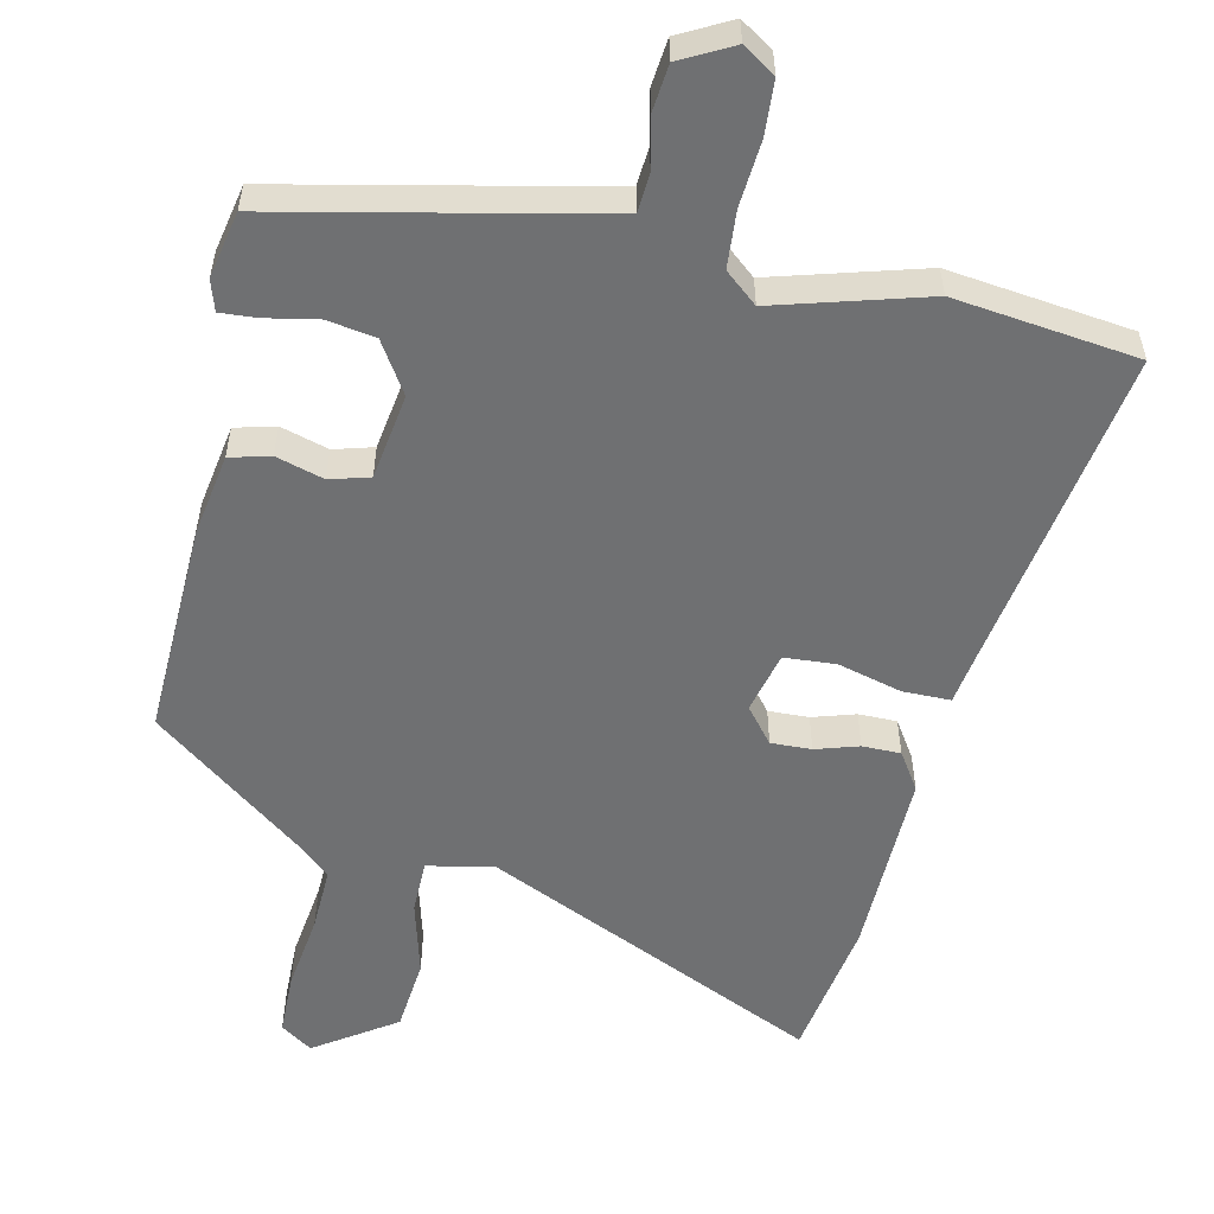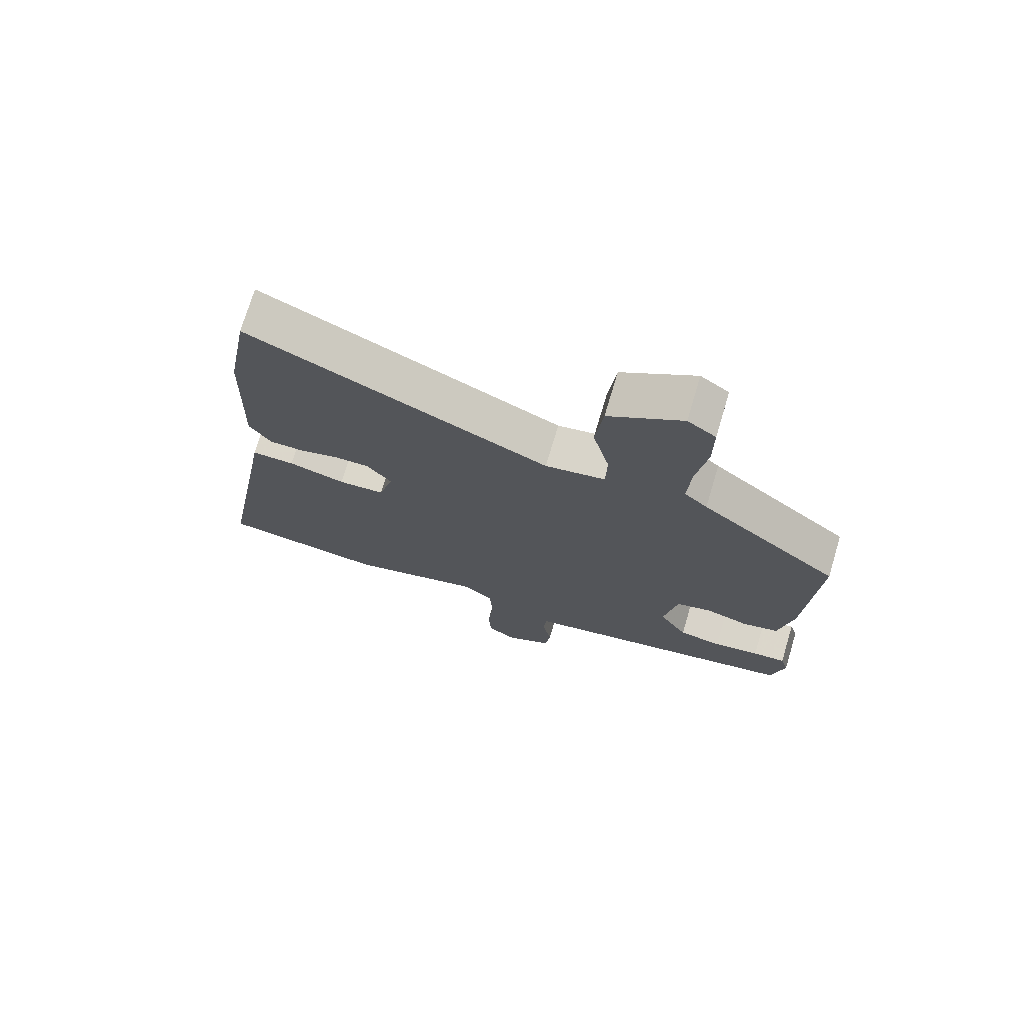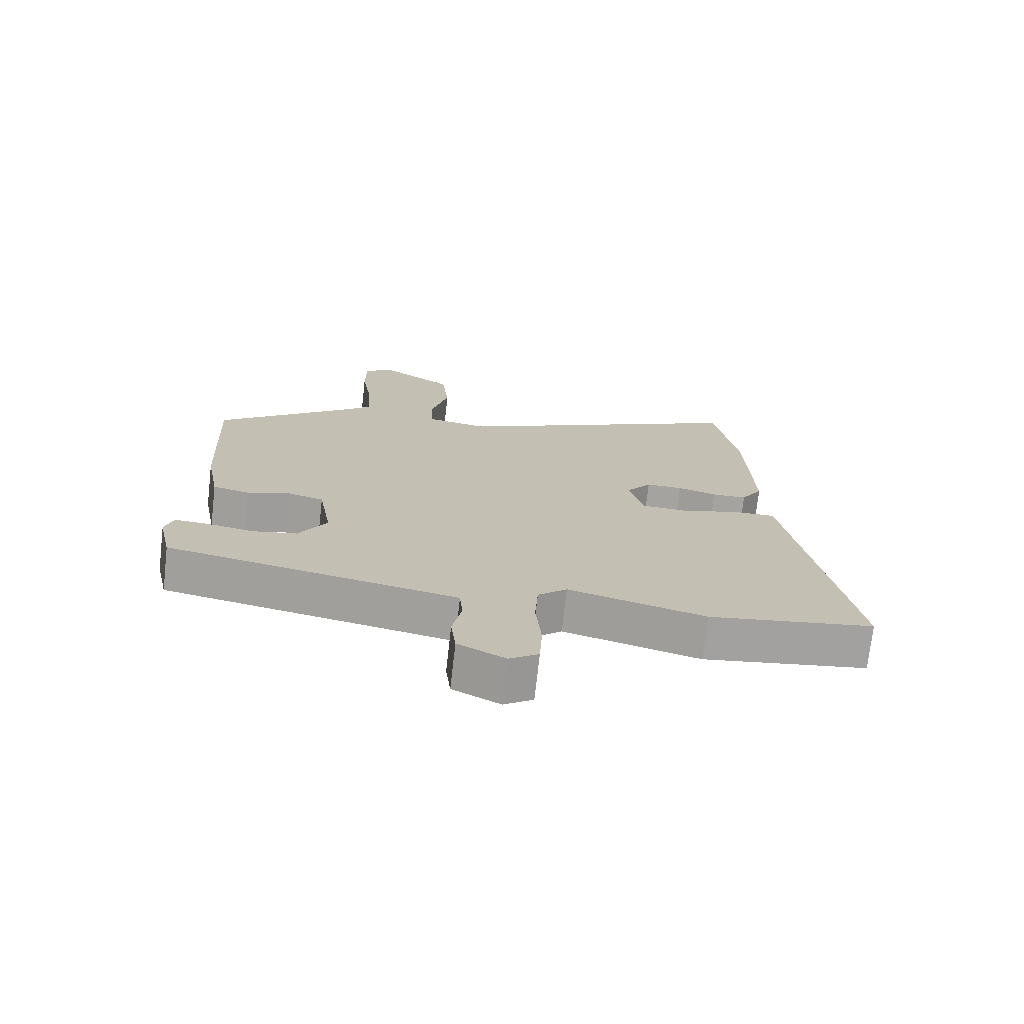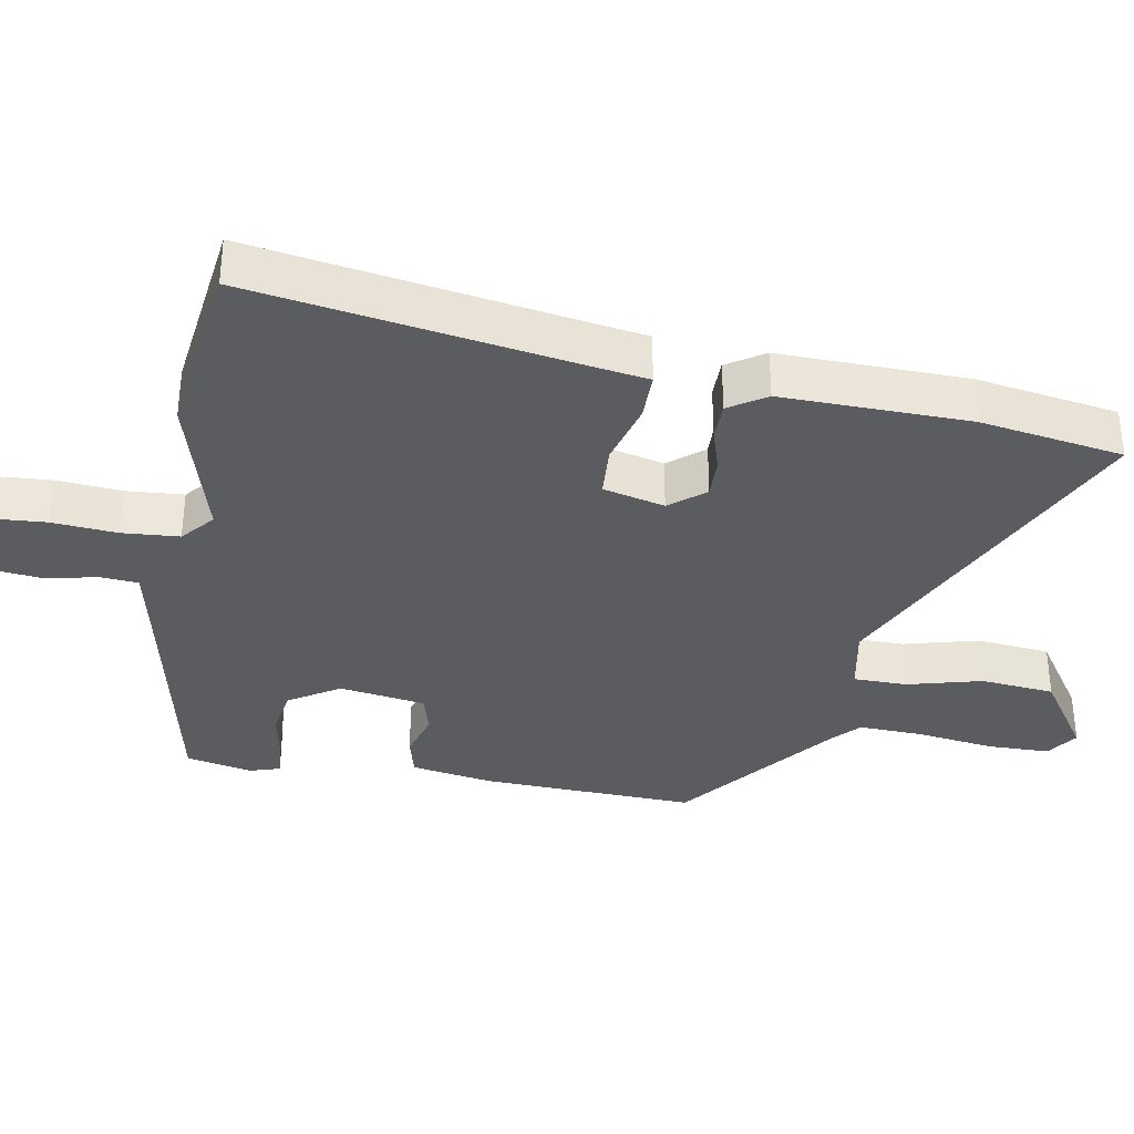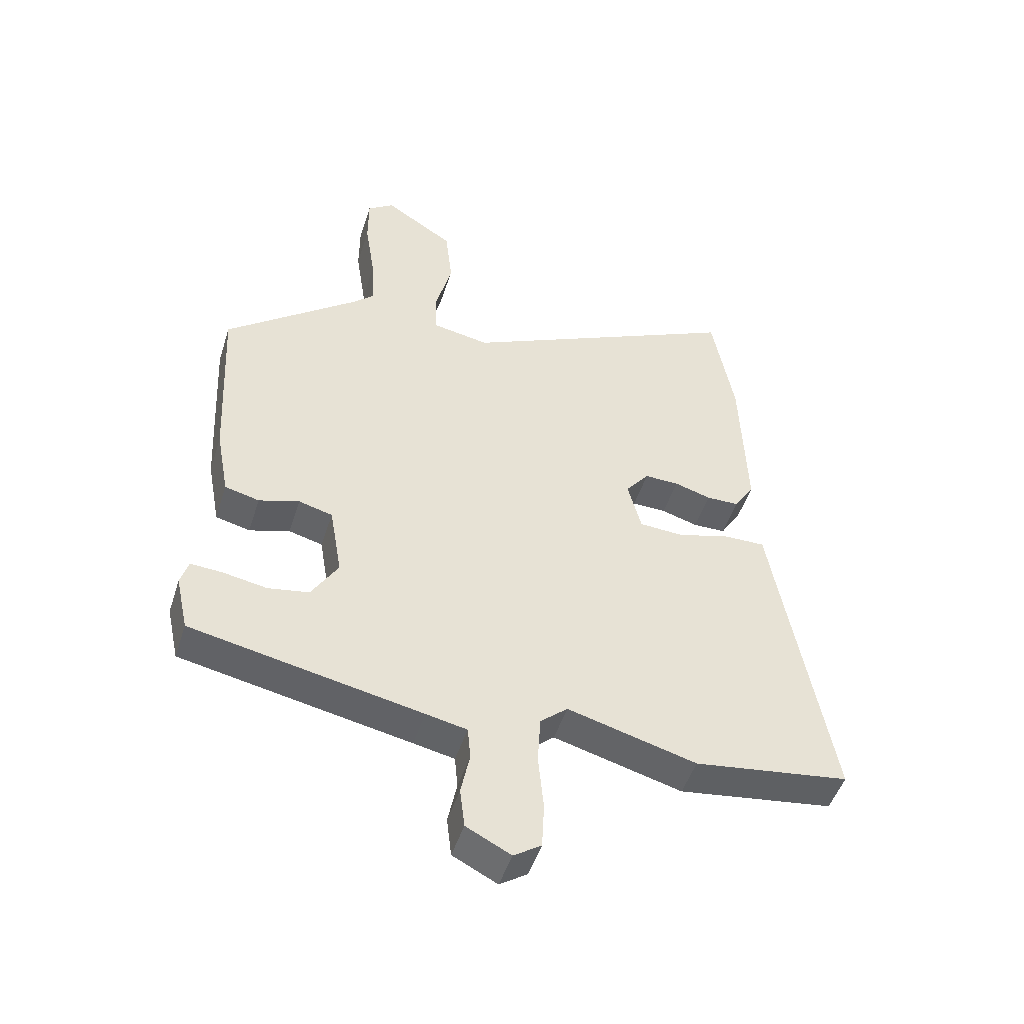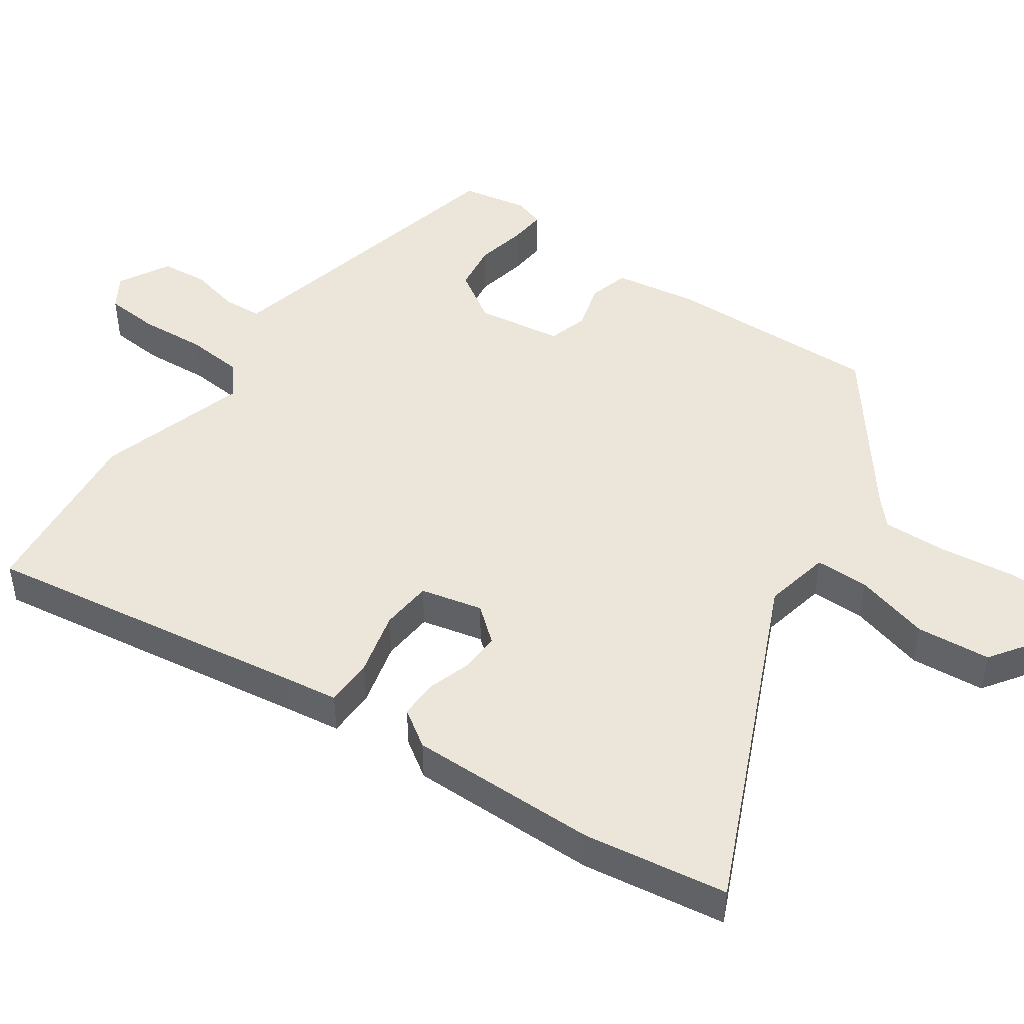
<metadata>
{"format":"obj","ext":"obj","renderer":"f3d","projection":"perspective","resolution":1024,"background":"white","views":[{"elev":-54.9,"azim":168.5,"up":"+Y"},{"elev":73.4,"azim":16.7,"up":"+Z"},{"elev":-72.8,"azim":173.6,"up":"+Z"},{"elev":-35.0,"azim":-99.3,"up":"+Y"},{"elev":-48.9,"azim":162.5,"up":"+Z"},{"elev":46.7,"azim":-53.5,"up":"+Y"}]}
</metadata>
<code>
v 0.495 0.07 0.301
v 0.479 0.07 -0.007
v 0.457 0.07 -0.125
v 0.399 0.07 -0.139
v 0.331 0.07 -0.118
v 0.274 0.07 -0.133
v 0.253 0.07 -0.256
v 0.298 0.07 -0.33
v 0.367 0.07 -0.342
v 0.441 0.07 -0.329
v 0.494 0.07 -0.326
v 0.507 0.07 -0.37
v 0.486 0.07 -0.465
v 0.098 0.07 -0.541
v 0.029 0.07 -0.555
v 0.024 0.07 -0.61
v 0.039 0.07 -0.683
v 0.031 0.07 -0.75
v -0.044 0.07 -0.788
v -0.09 0.07 -0.757
v -0.094 0.07 -0.679
v -0.085 0.07 -0.585
v -0.09 0.07 -0.503
v -0.136 0.07 -0.463
v -0.353 0.07 -0.521
v -0.615 0.07 -0.484
v -0.533 0.07 -0.019
v -0.52 0.07 0.058
v -0.451 0.07 0.057
v -0.36 0.07 0.031
v -0.286 0.07 0.035
v -0.263 0.07 0.123
v -0.303 0.07 0.174
v -0.361 0.07 0.173
v -0.423 0.07 0.155
v -0.478 0.07 0.156
v -0.512 0.07 0.21
v -0.503 0.07 0.481
v -0.467 0.07 0.685
v 0.012 0.07 0.456
v 0.108 0.07 0.473
v 0.11 0.07 0.55
v 0.083 0.07 0.658
v 0.095 0.07 0.764
v 0.212 0.07 0.84
v 0.257 0.07 0.808
v 0.257 0.07 0.718
v 0.24 0.07 0.607
v 0.235 0.07 0.515
v 0.272 0.07 0.48
v 0.495 0 0.301
v 0.479 0 -0.007
v 0.457 0 -0.125
v 0.399 0 -0.139
v 0.331 0 -0.118
v 0.274 0 -0.133
v 0.253 0 -0.256
v 0.298 0 -0.33
v 0.367 0 -0.342
v 0.441 0 -0.329
v 0.494 0 -0.326
v 0.507 0 -0.37
v 0.486 0 -0.465
v 0.098 0 -0.541
v 0.029 0 -0.555
v 0.024 0 -0.61
v 0.039 0 -0.683
v 0.031 0 -0.75
v -0.044 0 -0.788
v -0.09 0 -0.757
v -0.094 0 -0.679
v -0.085 0 -0.585
v -0.09 0 -0.503
v -0.136 0 -0.463
v -0.353 0 -0.521
v -0.615 0 -0.484
v -0.533 0 -0.019
v -0.52 0 0.058
v -0.451 0 0.057
v -0.36 0 0.031
v -0.286 0 0.035
v -0.263 0 0.123
v -0.303 0 0.174
v -0.361 0 0.173
v -0.423 0 0.155
v -0.478 0 0.156
v -0.512 0 0.21
v -0.503 0 0.481
v -0.467 0 0.685
v 0.012 0 0.456
v 0.108 0 0.473
v 0.11 0 0.55
v 0.083 0 0.658
v 0.095 0 0.764
v 0.212 0 0.84
v 0.257 0 0.808
v 0.257 0 0.718
v 0.24 0 0.607
v 0.235 0 0.515
v 0.272 0 0.48
f 46 47 48
f 45 46 48
f 44 45 48
f 43 44 48
f 42 43 48
f 41 42 48 49
f 38 39 40
f 37 38 40
f 36 37 40
f 35 36 40
f 34 35 40
f 33 34 40 41
f 41 49 50
f 33 41 50
f 32 33 50
f 27 28 29 30
f 27 30 31
f 26 27 31
f 25 26 31
f 24 25 31
f 32 50 1
f 31 32 1
f 24 31 1
f 23 24 1
f 20 21 22
f 19 20 22
f 18 19 22
f 17 18 22
f 16 17 22
f 12 13 14
f 11 12 14
f 10 11 14
f 9 10 14
f 8 9 14 15
f 7 8 15
f 6 7 15
f 3 4 5
f 2 3 5
f 1 2 5
f 1 5 6
f 23 1 6 15
f 15 16 22 23
f 98 97 96
f 98 96 95
f 98 95 94
f 98 94 93
f 98 93 92
f 99 98 92 91
f 90 89 88
f 90 88 87
f 90 87 86
f 90 86 85
f 90 85 84
f 91 90 84 83
f 100 99 91
f 100 91 83
f 100 83 82
f 80 79 78 77
f 81 80 77
f 81 77 76
f 81 76 75
f 81 75 74
f 51 100 82
f 51 82 81
f 51 81 74
f 51 74 73
f 72 71 70
f 72 70 69
f 72 69 68
f 72 68 67
f 72 67 66
f 64 63 62
f 64 62 61
f 64 61 60
f 64 60 59
f 65 64 59 58
f 65 58 57
f 65 57 56
f 55 54 53
f 55 53 52
f 55 52 51
f 56 55 51
f 65 56 51 73
f 73 72 66 65
f 1 51 52 2
f 2 52 53 3
f 3 53 54 4
f 4 54 55 5
f 5 55 56 6
f 6 56 57 7
f 7 57 58 8
f 8 58 59 9
f 9 59 60 10
f 10 60 61 11
f 11 61 62 12
f 12 62 63 13
f 13 63 64 14
f 14 64 65 15
f 15 65 66 16
f 16 66 67 17
f 17 67 68 18
f 18 68 69 19
f 19 69 70 20
f 20 70 71 21
f 21 71 72 22
f 22 72 73 23
f 23 73 74 24
f 24 74 75 25
f 25 75 76 26
f 26 76 77 27
f 27 77 78 28
f 28 78 79 29
f 29 79 80 30
f 30 80 81 31
f 31 81 82 32
f 32 82 83 33
f 33 83 84 34
f 34 84 85 35
f 35 85 86 36
f 36 86 87 37
f 37 87 88 38
f 38 88 89 39
f 39 89 90 40
f 40 90 91 41
f 41 91 92 42
f 42 92 93 43
f 43 93 94 44
f 44 94 95 45
f 45 95 96 46
f 46 96 97 47
f 47 97 98 48
f 48 98 99 49
f 49 99 100 50
f 50 100 51 1

</code>
